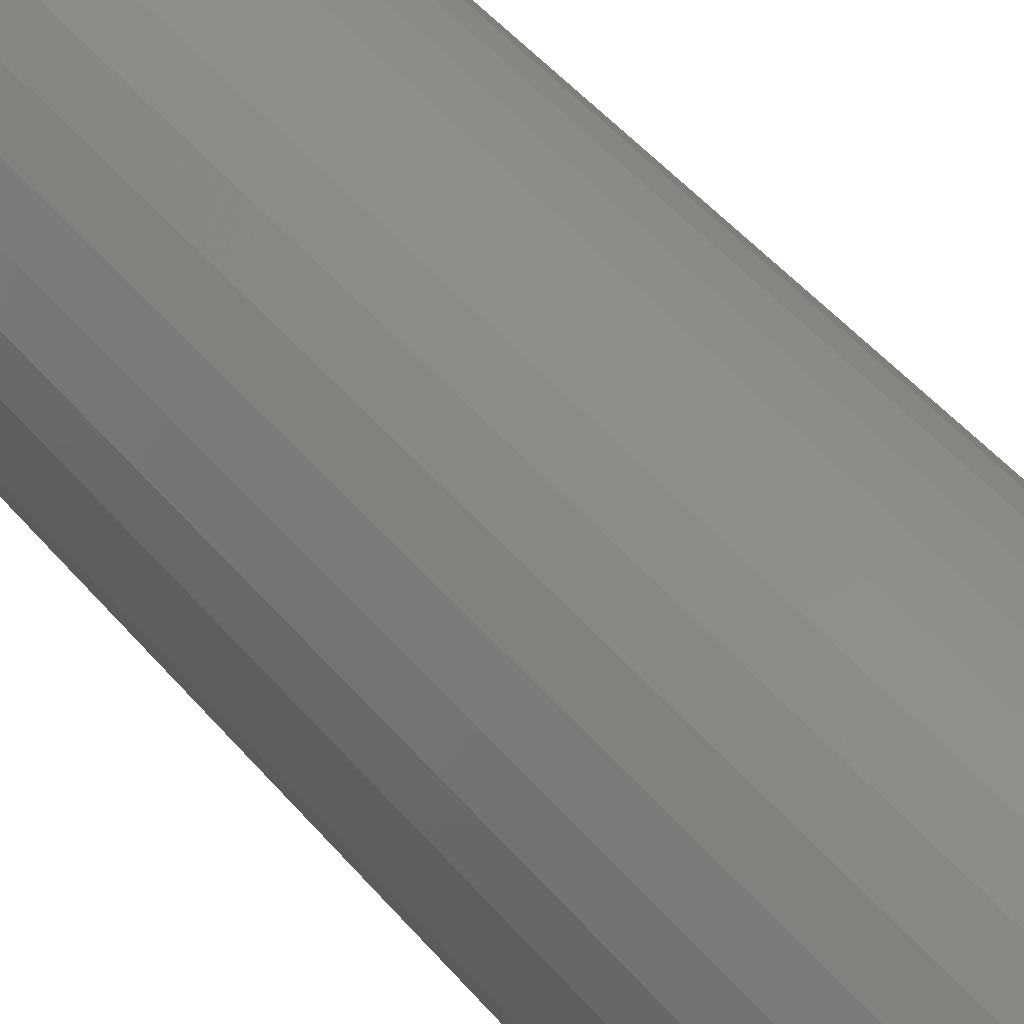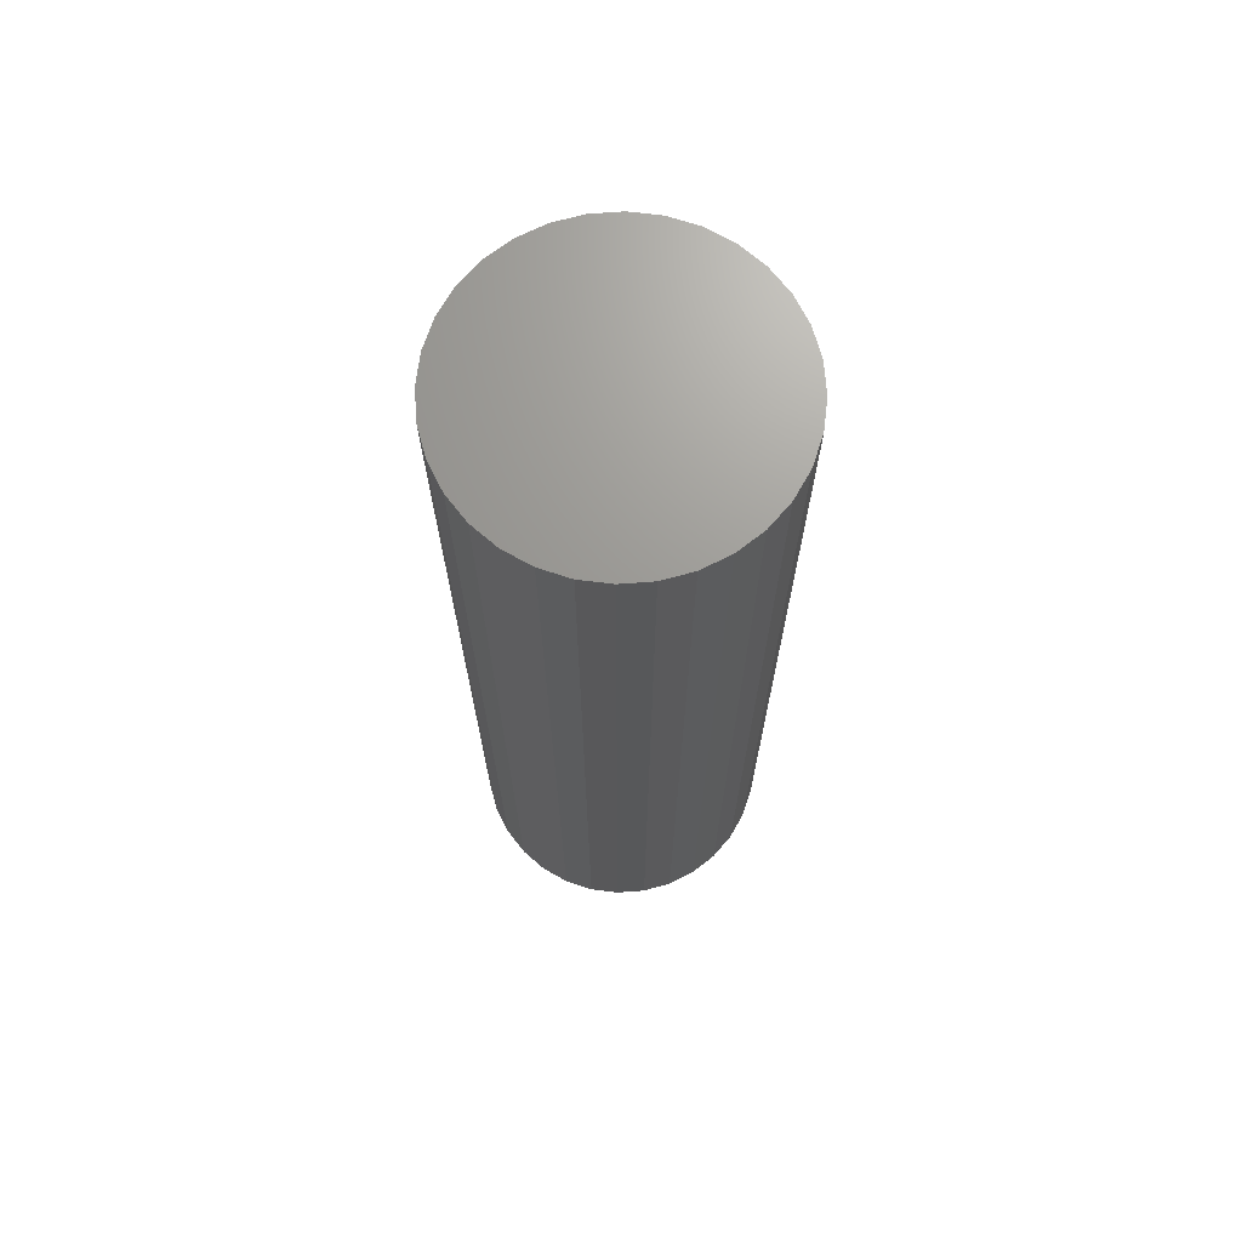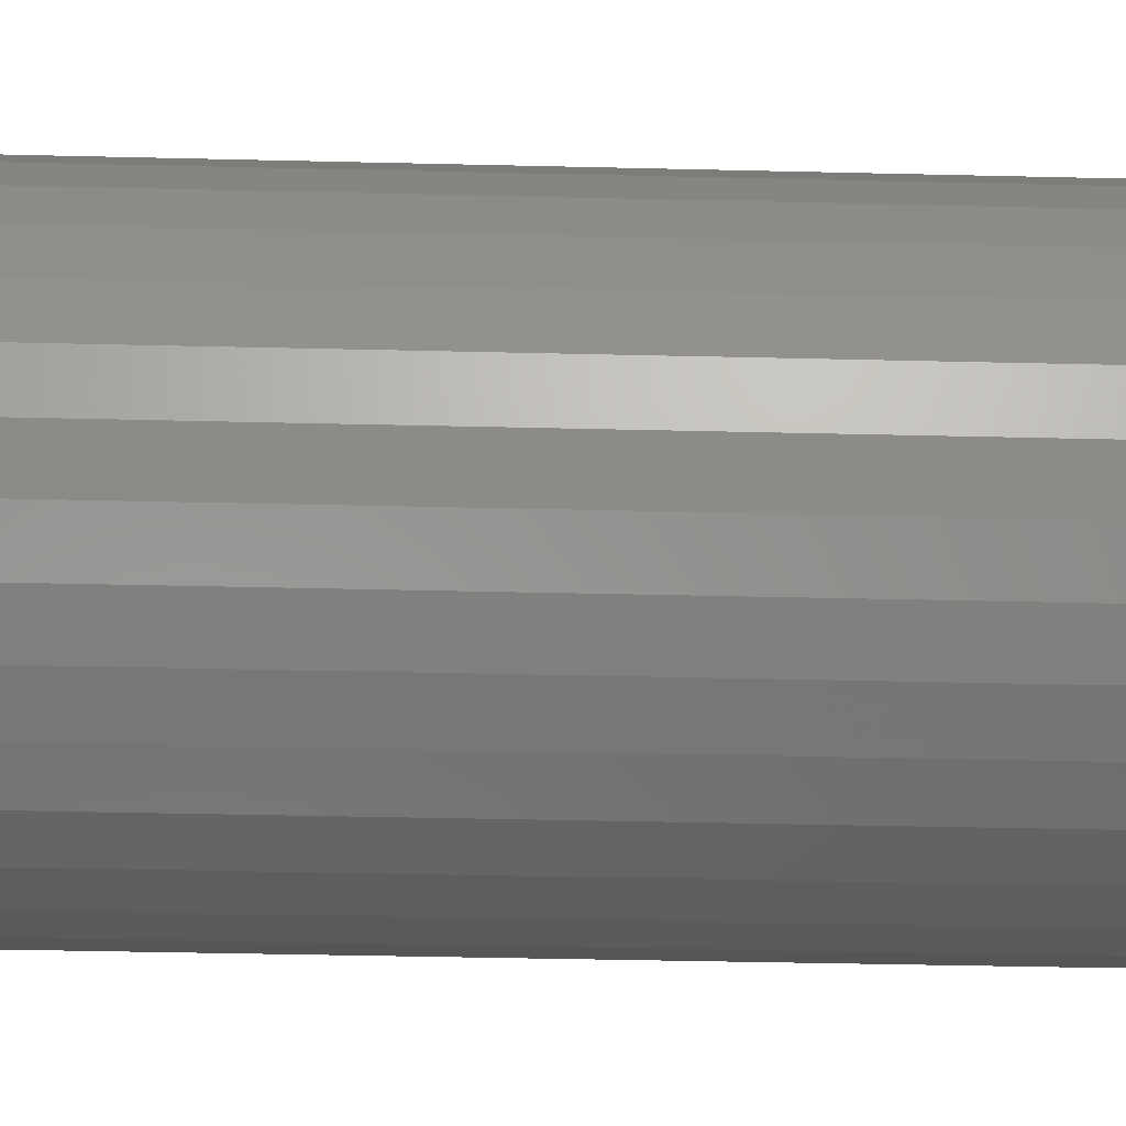
<metadata>
{"format":"stl","ext":"stl","renderer":"f3d","projection":"perspective","resolution":1024,"background":"white","views":[{"elev":47.2,"azim":142.5,"up":"+Y"},{"elev":69.8,"azim":-88.6,"up":"+Z"},{"elev":-29.7,"azim":87.8,"up":"+Y"}]}
</metadata>
<code>
# stl→obj: 320 verts, 636 faces
v 0.007895 0.05535 0
v 0.01869 0.05428 0
v -0.002903 0.05428 0
v -0.01329 0.05113 0
v 0.02907 0.05113 0
v -0.02285 0.04602 0
v 0.03864 0.04602 0
v -0.03124 0.03914 0
v 0.04703 0.03914 0
v -0.03812 0.03075 0
v 0.05391 0.03075 0
v -0.04324 0.02118 0
v 0.05903 0.02118 0
v 0.05391 -0.03075 0
v -0.03812 -0.03075 0
v 0.05903 -0.02118 0
v -0.03124 -0.03914 0
v 0.04703 -0.03914 0
v -0.02285 -0.04602 0
v 0.03864 -0.04602 0
v -0.01329 -0.05113 0
v 0.02907 -0.05113 0
v -0.002903 -0.05428 0
v 0.01869 -0.05428 0
v 0.007895 -0.05535 0
v -0.04324 -0.02118 0
v -0.04639 -0.0108 0
v 0.06218 -0.0108 0
v -0.04745 -1.099e-17 0
v 0.06324 -6.743e-18 0
v -0.04639 0.0108 0
v 0.06218 0.0108 0
v 0.07105 -7.156e-17 0.007812
v 0.07105 0 0.4062
v 0.06984 -0.01232 0.007812
v 0.06984 -0.01232 0.4062
v 0.06625 -0.02417 0.007812
v 0.06625 -0.02417 0.4062
v 0.06041 -0.03509 0.007812
v 0.06041 -0.03509 0.4062
v 0.05255 -0.04466 0.007812
v 0.05255 -0.04466 0.4062
v 0.04298 -0.05251 0.007812
v 0.04298 -0.05251 0.4062
v 0.03206 -0.05835 0.007812
v 0.03206 -0.05835 0.4062
v 0.02022 -0.06194 0.007812
v 0.02022 -0.06194 0.4062
v 0.007895 -0.06316 0.007812
v 0.007895 -0.06316 0.4062
v -0.004427 -0.06194 0.007812
v -0.004427 -0.06194 0.4062
v -0.01627 -0.05835 0.007812
v -0.01627 -0.05835 0.4062
v -0.02719 -0.05251 0.007812
v -0.02719 -0.05251 0.4062
v -0.03676 -0.04466 0.007812
v -0.03676 -0.04466 0.4062
v -0.04462 -0.03509 0.007812
v -0.04462 -0.03509 0.4062
v -0.05046 -0.02417 0.007812
v -0.05046 -0.02417 0.4062
v -0.05405 -0.01232 0.007812
v -0.05405 -0.01232 0.4062
v -0.05526 7.734e-18 0.007812
v -0.05526 7.734e-18 0.4062
v -0.05405 0.01232 0.007812
v -0.05405 0.01232 0.4062
v -0.05046 0.02417 0.007812
v -0.05046 0.02417 0.4062
v -0.04462 0.03509 0.007812
v -0.04462 0.03509 0.4062
v -0.03676 0.04466 0.007812
v -0.03676 0.04466 0.4062
v -0.02719 0.05251 0.007812
v -0.02719 0.05251 0.4062
v -0.01627 0.05835 0.007812
v -0.01627 0.05835 0.4062
v -0.004427 0.06194 0.007812
v -0.004427 0.06194 0.4062
v 0.007895 0.06316 0.007812
v 0.007895 0.06316 0.4062
v 0.02022 0.06194 0.007812
v 0.02022 0.06194 0.4062
v 0.03206 0.05835 0.007812
v 0.03206 0.05835 0.4062
v 0.04298 0.05251 0.007812
v 0.04298 0.05251 0.4062
v 0.05255 0.04466 0.007812
v 0.05255 0.04466 0.4062
v 0.06041 0.03509 0.007812
v 0.06041 0.03509 0.4062
v 0.06625 0.02417 0.007812
v 0.06625 0.02417 0.4062
v 0.06984 0.01232 0.007812
v 0.06984 0.01232 0.4062
v 0.0709 3.469e-18 0.006288
v 0.06969 -0.01229 0.006288
v 0.07046 3.469e-18 0.004823
v 0.06926 -0.01221 0.004823
v 0.06974 6.939e-18 0.003472
v 0.06855 -0.01206 0.003472
v 0.06876 6.939e-18 0.002288
v 0.06759 -0.01188 0.002288
v 0.06758 6.939e-18 0.001317
v 0.06643 -0.01164 0.001317
v 0.06623 6.939e-18 0.0005947
v 0.06511 -0.01138 0.0005947
v 0.06476 6.939e-18 0.0001501
v 0.06367 -0.01109 0.0001501
v -0.0539 -0.01229 0.006288
v -0.05511 -2.429e-17 0.006288
v -0.05347 -0.01221 0.004823
v -0.05467 -2.429e-17 0.004823
v -0.05276 -0.01206 0.003472
v -0.05395 -2.082e-17 0.003472
v -0.05181 -0.01188 0.002288
v -0.05297 -2.429e-17 0.002288
v -0.05064 -0.01164 0.001317
v -0.05179 -2.429e-17 0.001317
v -0.04932 -0.01138 0.0005947
v -0.05044 -1.735e-17 0.0005947
v -0.04788 -0.01109 0.0001501
v -0.04897 -2.082e-17 0.0001501
v -0.05032 -0.02411 0.006288
v -0.04991 -0.02394 0.004823
v -0.04924 -0.02367 0.003472
v -0.04834 -0.02329 0.002288
v -0.04725 -0.02284 0.001317
v -0.046 -0.02232 0.0005947
v -0.04465 -0.02176 0.0001501
v -0.04449 -0.03501 0.006288
v -0.04412 -0.03476 0.004823
v -0.04352 -0.03436 0.003472
v -0.04272 -0.03382 0.002288
v -0.04173 -0.03316 0.001317
v -0.04061 -0.03241 0.0005947
v -0.03939 -0.0316 0.0001501
v -0.03666 -0.04455 0.006288
v -0.03634 -0.04424 0.004823
v -0.03583 -0.04373 0.003472
v -0.03515 -0.04304 0.002288
v -0.03431 -0.0422 0.001317
v -0.03335 -0.04125 0.0005947
v -0.03232 -0.04021 0.0001501
v -0.02711 -0.05239 0.006288
v -0.02686 -0.05202 0.004823
v -0.02646 -0.05142 0.003472
v -0.02592 -0.05061 0.002288
v -0.02526 -0.04963 0.001317
v -0.02451 -0.0485 0.0005947
v -0.0237 -0.04729 0.0001501
v -0.01622 -0.05821 0.006288
v -0.01605 -0.0578 0.004823
v -0.01577 -0.05713 0.003472
v -0.0154 -0.05624 0.002288
v -0.01495 -0.05514 0.001317
v -0.01443 -0.05389 0.0005947
v -0.01387 -0.05254 0.0001501
v -0.004397 -0.0618 0.006288
v -0.004311 -0.06136 0.004823
v -0.00417 -0.06065 0.003472
v -0.00398 -0.0597 0.002288
v -0.003749 -0.05854 0.001317
v -0.003486 -0.05721 0.0005947
v -0.0032 -0.05578 0.0001501
v 0.007895 -0.06301 0.006288
v 0.007895 -0.06256 0.004823
v 0.007895 -0.06184 0.003472
v 0.007895 -0.06087 0.002288
v 0.007895 -0.05969 0.001317
v 0.007895 -0.05834 0.0005947
v 0.007895 -0.05687 0.0001501
v 0.02019 -0.0618 0.006288
v 0.0201 -0.06136 0.004823
v 0.01996 -0.06065 0.003472
v 0.01977 -0.0597 0.002288
v 0.01954 -0.05854 0.001317
v 0.01928 -0.05721 0.0005947
v 0.01899 -0.05578 0.0001501
v 0.03201 -0.05821 0.006288
v 0.03184 -0.0578 0.004823
v 0.03156 -0.05713 0.003472
v 0.03119 -0.05624 0.002288
v 0.03074 -0.05514 0.001317
v 0.03022 -0.05389 0.0005947
v 0.02966 -0.05254 0.0001501
v 0.0429 -0.05239 0.006288
v 0.04265 -0.05202 0.004823
v 0.04225 -0.05142 0.003472
v 0.04171 -0.05061 0.002288
v 0.04105 -0.04963 0.001317
v 0.0403 -0.0485 0.0005947
v 0.03949 -0.04729 0.0001501
v 0.05245 -0.04455 0.006288
v 0.05213 -0.04424 0.004823
v 0.05162 -0.04373 0.003472
v 0.05094 -0.04304 0.002288
v 0.0501 -0.0422 0.001317
v 0.04914 -0.04125 0.0005947
v 0.04811 -0.04021 0.0001501
v 0.06028 -0.03501 0.006288
v 0.05991 -0.03476 0.004823
v 0.05931 -0.03436 0.003472
v 0.05851 -0.03382 0.002288
v 0.05752 -0.03316 0.001317
v 0.0564 -0.03241 0.0005947
v 0.05518 -0.0316 0.0001501
v 0.06611 -0.02411 0.006288
v 0.0657 -0.02394 0.004823
v 0.06503 -0.02367 0.003472
v 0.06413 -0.02329 0.002288
v 0.06304 -0.02284 0.001317
v 0.06179 -0.02232 0.0005947
v 0.06044 -0.02176 0.0001501
v -0.0539 0.01229 0.006288
v -0.05347 0.01221 0.004823
v -0.05276 0.01206 0.003472
v -0.05181 0.01188 0.002288
v -0.05064 0.01164 0.001317
v -0.04932 0.01138 0.0005947
v -0.04788 0.01109 0.0001501
v 0.06969 0.01229 0.006288
v 0.06926 0.01221 0.004823
v 0.06855 0.01206 0.003472
v 0.06759 0.01188 0.002288
v 0.06643 0.01164 0.001317
v 0.06511 0.01138 0.0005947
v 0.06367 0.01109 0.0001501
v 0.06611 0.02411 0.006288
v 0.0657 0.02394 0.004823
v 0.06503 0.02367 0.003472
v 0.06413 0.02329 0.002288
v 0.06304 0.02284 0.001317
v 0.06179 0.02232 0.0005947
v 0.06044 0.02176 0.0001501
v 0.06028 0.03501 0.006288
v 0.05991 0.03476 0.004823
v 0.05931 0.03436 0.003472
v 0.05851 0.03382 0.002288
v 0.05752 0.03316 0.001317
v 0.0564 0.03241 0.0005947
v 0.05518 0.0316 0.0001501
v 0.05245 0.04455 0.006288
v 0.05213 0.04424 0.004823
v 0.05162 0.04373 0.003472
v 0.05094 0.04304 0.002288
v 0.0501 0.0422 0.001317
v 0.04914 0.04125 0.0005947
v 0.04811 0.04021 0.0001501
v 0.0429 0.05239 0.006288
v 0.04265 0.05202 0.004823
v 0.04225 0.05142 0.003472
v 0.04171 0.05061 0.002288
v 0.04105 0.04963 0.001317
v 0.0403 0.0485 0.0005947
v 0.03949 0.04729 0.0001501
v 0.03201 0.05821 0.006288
v 0.03184 0.0578 0.004823
v 0.03156 0.05713 0.003472
v 0.03119 0.05624 0.002288
v 0.03074 0.05514 0.001317
v 0.03022 0.05389 0.0005947
v 0.02966 0.05254 0.0001501
v 0.02019 0.0618 0.006288
v 0.0201 0.06136 0.004823
v 0.01996 0.06065 0.003472
v 0.01977 0.0597 0.002288
v 0.01954 0.05854 0.001317
v 0.01928 0.05721 0.0005947
v 0.01899 0.05578 0.0001501
v 0.007895 0.06301 0.006288
v 0.007895 0.06256 0.004823
v 0.007895 0.06184 0.003472
v 0.007895 0.06087 0.002288
v 0.007895 0.05969 0.001317
v 0.007895 0.05834 0.0005947
v 0.007895 0.05687 0.0001501
v -0.004397 0.0618 0.006288
v -0.004311 0.06136 0.004823
v -0.00417 0.06065 0.003472
v -0.00398 0.0597 0.002288
v -0.003749 0.05854 0.001317
v -0.003486 0.05721 0.0005947
v -0.0032 0.05578 0.0001501
v -0.01622 0.05821 0.006288
v -0.01605 0.0578 0.004823
v -0.01577 0.05713 0.003472
v -0.0154 0.05624 0.002288
v -0.01495 0.05514 0.001317
v -0.01443 0.05389 0.0005947
v -0.01387 0.05254 0.0001501
v -0.02711 0.05239 0.006288
v -0.02686 0.05202 0.004823
v -0.02646 0.05142 0.003472
v -0.02592 0.05061 0.002288
v -0.02526 0.04963 0.001317
v -0.02451 0.0485 0.0005947
v -0.0237 0.04729 0.0001501
v -0.03666 0.04455 0.006288
v -0.03634 0.04424 0.004823
v -0.03583 0.04373 0.003472
v -0.03515 0.04304 0.002288
v -0.03431 0.0422 0.001317
v -0.03335 0.04125 0.0005947
v -0.03232 0.04021 0.0001501
v -0.04449 0.03501 0.006288
v -0.04412 0.03476 0.004823
v -0.04352 0.03436 0.003472
v -0.04272 0.03382 0.002288
v -0.04173 0.03316 0.001317
v -0.04061 0.03241 0.0005947
v -0.03939 0.0316 0.0001501
v -0.05032 0.02411 0.006288
v -0.04991 0.02394 0.004823
v -0.04924 0.02367 0.003472
v -0.04834 0.02329 0.002288
v -0.04725 0.02284 0.001317
v -0.046 0.02232 0.0005947
v -0.04465 0.02176 0.0001501
f 1 2 3
f 4 3 2
f 5 4 2
f 6 4 5
f 7 6 5
f 8 6 7
f 9 8 7
f 10 8 9
f 11 10 9
f 12 10 11
f 13 12 11
f 14 15 16
f 17 15 14
f 18 17 14
f 19 17 18
f 20 19 18
f 21 19 20
f 22 21 20
f 23 21 22
f 24 23 22
f 25 23 24
f 15 26 16
f 16 26 27
f 16 27 28
f 28 27 29
f 28 29 30
f 30 29 31
f 30 31 32
f 32 31 12
f 32 12 13
f 33 34 35
f 35 34 36
f 35 36 37
f 37 36 38
f 37 38 39
f 39 38 40
f 39 40 41
f 41 40 42
f 41 42 43
f 43 42 44
f 43 44 45
f 45 44 46
f 45 46 47
f 47 46 48
f 47 48 49
f 49 48 50
f 49 50 51
f 51 50 52
f 51 52 53
f 53 52 54
f 53 54 55
f 55 54 56
f 55 56 57
f 57 56 58
f 57 58 59
f 59 58 60
f 59 60 61
f 61 60 62
f 61 62 63
f 63 62 64
f 63 64 65
f 65 64 66
f 65 66 67
f 67 66 68
f 67 68 69
f 69 68 70
f 69 70 71
f 71 70 72
f 71 72 73
f 73 72 74
f 73 74 75
f 75 74 76
f 75 76 77
f 77 76 78
f 77 78 79
f 79 78 80
f 79 80 81
f 81 80 82
f 81 82 83
f 83 82 84
f 83 84 85
f 85 84 86
f 85 86 87
f 87 86 88
f 87 88 89
f 89 88 90
f 89 90 91
f 91 90 92
f 91 92 93
f 93 92 94
f 93 94 95
f 95 94 96
f 95 96 33
f 33 96 34
f 33 35 97
f 97 35 98
f 97 98 99
f 99 98 100
f 99 100 101
f 101 100 102
f 101 102 103
f 103 102 104
f 103 104 105
f 105 104 106
f 105 106 107
f 107 106 108
f 107 108 109
f 109 108 110
f 109 110 30
f 30 110 28
f 63 65 111
f 111 65 112
f 111 112 113
f 113 112 114
f 113 114 115
f 115 114 116
f 115 116 117
f 117 116 118
f 117 118 119
f 119 118 120
f 119 120 121
f 121 120 122
f 121 122 123
f 123 122 124
f 123 124 27
f 27 124 29
f 61 63 125
f 125 63 111
f 125 111 126
f 126 111 113
f 126 113 127
f 127 113 115
f 127 115 128
f 128 115 117
f 128 117 129
f 129 117 119
f 129 119 130
f 130 119 121
f 130 121 131
f 131 121 123
f 131 123 26
f 26 123 27
f 59 61 132
f 132 61 125
f 132 125 133
f 133 125 126
f 133 126 134
f 134 126 127
f 134 127 135
f 135 127 128
f 135 128 136
f 136 128 129
f 136 129 137
f 137 129 130
f 137 130 138
f 138 130 131
f 138 131 15
f 15 131 26
f 57 59 139
f 139 59 132
f 139 132 140
f 140 132 133
f 140 133 141
f 141 133 134
f 141 134 142
f 142 134 135
f 142 135 143
f 143 135 136
f 143 136 144
f 144 136 137
f 144 137 145
f 145 137 138
f 145 138 17
f 17 138 15
f 55 57 146
f 146 57 139
f 146 139 147
f 147 139 140
f 147 140 148
f 148 140 141
f 148 141 149
f 149 141 142
f 149 142 150
f 150 142 143
f 150 143 151
f 151 143 144
f 151 144 152
f 152 144 145
f 152 145 19
f 19 145 17
f 53 55 153
f 153 55 146
f 153 146 154
f 154 146 147
f 154 147 155
f 155 147 148
f 155 148 156
f 156 148 149
f 156 149 157
f 157 149 150
f 157 150 158
f 158 150 151
f 158 151 159
f 159 151 152
f 159 152 21
f 21 152 19
f 51 53 160
f 160 53 153
f 160 153 161
f 161 153 154
f 161 154 162
f 162 154 155
f 162 155 163
f 163 155 156
f 163 156 164
f 164 156 157
f 164 157 165
f 165 157 158
f 165 158 166
f 166 158 159
f 166 159 23
f 23 159 21
f 49 51 167
f 167 51 160
f 167 160 168
f 168 160 161
f 168 161 169
f 169 161 162
f 169 162 170
f 170 162 163
f 170 163 171
f 171 163 164
f 171 164 172
f 172 164 165
f 172 165 173
f 173 165 166
f 173 166 25
f 25 166 23
f 47 49 174
f 174 49 167
f 174 167 175
f 175 167 168
f 175 168 176
f 176 168 169
f 176 169 177
f 177 169 170
f 177 170 178
f 178 170 171
f 178 171 179
f 179 171 172
f 179 172 180
f 180 172 173
f 180 173 24
f 24 173 25
f 45 47 181
f 181 47 174
f 181 174 182
f 182 174 175
f 182 175 183
f 183 175 176
f 183 176 184
f 184 176 177
f 184 177 185
f 185 177 178
f 185 178 186
f 186 178 179
f 186 179 187
f 187 179 180
f 187 180 22
f 22 180 24
f 43 45 188
f 188 45 181
f 188 181 189
f 189 181 182
f 189 182 190
f 190 182 183
f 190 183 191
f 191 183 184
f 191 184 192
f 192 184 185
f 192 185 193
f 193 185 186
f 193 186 194
f 194 186 187
f 194 187 20
f 20 187 22
f 41 43 195
f 195 43 188
f 195 188 196
f 196 188 189
f 196 189 197
f 197 189 190
f 197 190 198
f 198 190 191
f 198 191 199
f 199 191 192
f 199 192 200
f 200 192 193
f 200 193 201
f 201 193 194
f 201 194 18
f 18 194 20
f 39 41 202
f 202 41 195
f 202 195 203
f 203 195 196
f 203 196 204
f 204 196 197
f 204 197 205
f 205 197 198
f 205 198 206
f 206 198 199
f 206 199 207
f 207 199 200
f 207 200 208
f 208 200 201
f 208 201 14
f 14 201 18
f 37 39 209
f 209 39 202
f 209 202 210
f 210 202 203
f 210 203 211
f 211 203 204
f 211 204 212
f 212 204 205
f 212 205 213
f 213 205 206
f 213 206 214
f 214 206 207
f 214 207 215
f 215 207 208
f 215 208 16
f 16 208 14
f 35 37 98
f 98 37 209
f 98 209 100
f 100 209 210
f 100 210 102
f 102 210 211
f 102 211 104
f 104 211 212
f 104 212 106
f 106 212 213
f 106 213 108
f 108 213 214
f 108 214 110
f 110 214 215
f 110 215 28
f 28 215 16
f 65 67 112
f 112 67 216
f 112 216 114
f 114 216 217
f 114 217 116
f 116 217 218
f 116 218 118
f 118 218 219
f 118 219 120
f 120 219 220
f 120 220 122
f 122 220 221
f 122 221 124
f 124 221 222
f 124 222 29
f 29 222 31
f 95 33 223
f 223 33 97
f 223 97 224
f 224 97 99
f 224 99 225
f 225 99 101
f 225 101 226
f 226 101 103
f 226 103 227
f 227 103 105
f 227 105 228
f 228 105 107
f 228 107 229
f 229 107 109
f 229 109 32
f 32 109 30
f 93 95 230
f 230 95 223
f 230 223 231
f 231 223 224
f 231 224 232
f 232 224 225
f 232 225 233
f 233 225 226
f 233 226 234
f 234 226 227
f 234 227 235
f 235 227 228
f 235 228 236
f 236 228 229
f 236 229 13
f 13 229 32
f 91 93 237
f 237 93 230
f 237 230 238
f 238 230 231
f 238 231 239
f 239 231 232
f 239 232 240
f 240 232 233
f 240 233 241
f 241 233 234
f 241 234 242
f 242 234 235
f 242 235 243
f 243 235 236
f 243 236 11
f 11 236 13
f 89 91 244
f 244 91 237
f 244 237 245
f 245 237 238
f 245 238 246
f 246 238 239
f 246 239 247
f 247 239 240
f 247 240 248
f 248 240 241
f 248 241 249
f 249 241 242
f 249 242 250
f 250 242 243
f 250 243 9
f 9 243 11
f 87 89 251
f 251 89 244
f 251 244 252
f 252 244 245
f 252 245 253
f 253 245 246
f 253 246 254
f 254 246 247
f 254 247 255
f 255 247 248
f 255 248 256
f 256 248 249
f 256 249 257
f 257 249 250
f 257 250 7
f 7 250 9
f 85 87 258
f 258 87 251
f 258 251 259
f 259 251 252
f 259 252 260
f 260 252 253
f 260 253 261
f 261 253 254
f 261 254 262
f 262 254 255
f 262 255 263
f 263 255 256
f 263 256 264
f 264 256 257
f 264 257 5
f 5 257 7
f 83 85 265
f 265 85 258
f 265 258 266
f 266 258 259
f 266 259 267
f 267 259 260
f 267 260 268
f 268 260 261
f 268 261 269
f 269 261 262
f 269 262 270
f 270 262 263
f 270 263 271
f 271 263 264
f 271 264 2
f 2 264 5
f 81 83 272
f 272 83 265
f 272 265 273
f 273 265 266
f 273 266 274
f 274 266 267
f 274 267 275
f 275 267 268
f 275 268 276
f 276 268 269
f 276 269 277
f 277 269 270
f 277 270 278
f 278 270 271
f 278 271 1
f 1 271 2
f 79 81 279
f 279 81 272
f 279 272 280
f 280 272 273
f 280 273 281
f 281 273 274
f 281 274 282
f 282 274 275
f 282 275 283
f 283 275 276
f 283 276 284
f 284 276 277
f 284 277 285
f 285 277 278
f 285 278 3
f 3 278 1
f 77 79 286
f 286 79 279
f 286 279 287
f 287 279 280
f 287 280 288
f 288 280 281
f 288 281 289
f 289 281 282
f 289 282 290
f 290 282 283
f 290 283 291
f 291 283 284
f 291 284 292
f 292 284 285
f 292 285 4
f 4 285 3
f 75 77 293
f 293 77 286
f 293 286 294
f 294 286 287
f 294 287 295
f 295 287 288
f 295 288 296
f 296 288 289
f 296 289 297
f 297 289 290
f 297 290 298
f 298 290 291
f 298 291 299
f 299 291 292
f 299 292 6
f 6 292 4
f 73 75 300
f 300 75 293
f 300 293 301
f 301 293 294
f 301 294 302
f 302 294 295
f 302 295 303
f 303 295 296
f 303 296 304
f 304 296 297
f 304 297 305
f 305 297 298
f 305 298 306
f 306 298 299
f 306 299 8
f 8 299 6
f 71 73 307
f 307 73 300
f 307 300 308
f 308 300 301
f 308 301 309
f 309 301 302
f 309 302 310
f 310 302 303
f 310 303 311
f 311 303 304
f 311 304 312
f 312 304 305
f 312 305 313
f 313 305 306
f 313 306 10
f 10 306 8
f 69 71 314
f 314 71 307
f 314 307 315
f 315 307 308
f 315 308 316
f 316 308 309
f 316 309 317
f 317 309 310
f 317 310 318
f 318 310 311
f 318 311 319
f 319 311 312
f 319 312 320
f 320 312 313
f 320 313 12
f 12 313 10
f 67 69 216
f 216 69 314
f 216 314 217
f 217 314 315
f 217 315 218
f 218 315 316
f 218 316 219
f 219 316 317
f 219 317 220
f 220 317 318
f 220 318 221
f 221 318 319
f 221 319 222
f 222 319 320
f 222 320 31
f 31 320 12
f 80 84 82
f 84 80 78
f 84 78 86
f 86 78 76
f 86 76 88
f 88 76 74
f 88 74 90
f 90 74 72
f 90 72 92
f 40 58 42
f 42 58 56
f 42 56 44
f 44 56 54
f 44 54 46
f 46 54 52
f 46 52 48
f 48 52 50
f 92 72 94
f 94 72 70
f 94 70 96
f 96 70 68
f 96 68 34
f 34 68 66
f 34 66 36
f 36 66 64
f 36 64 38
f 38 64 62
f 38 62 40
f 40 62 60
f 40 60 58

</code>
